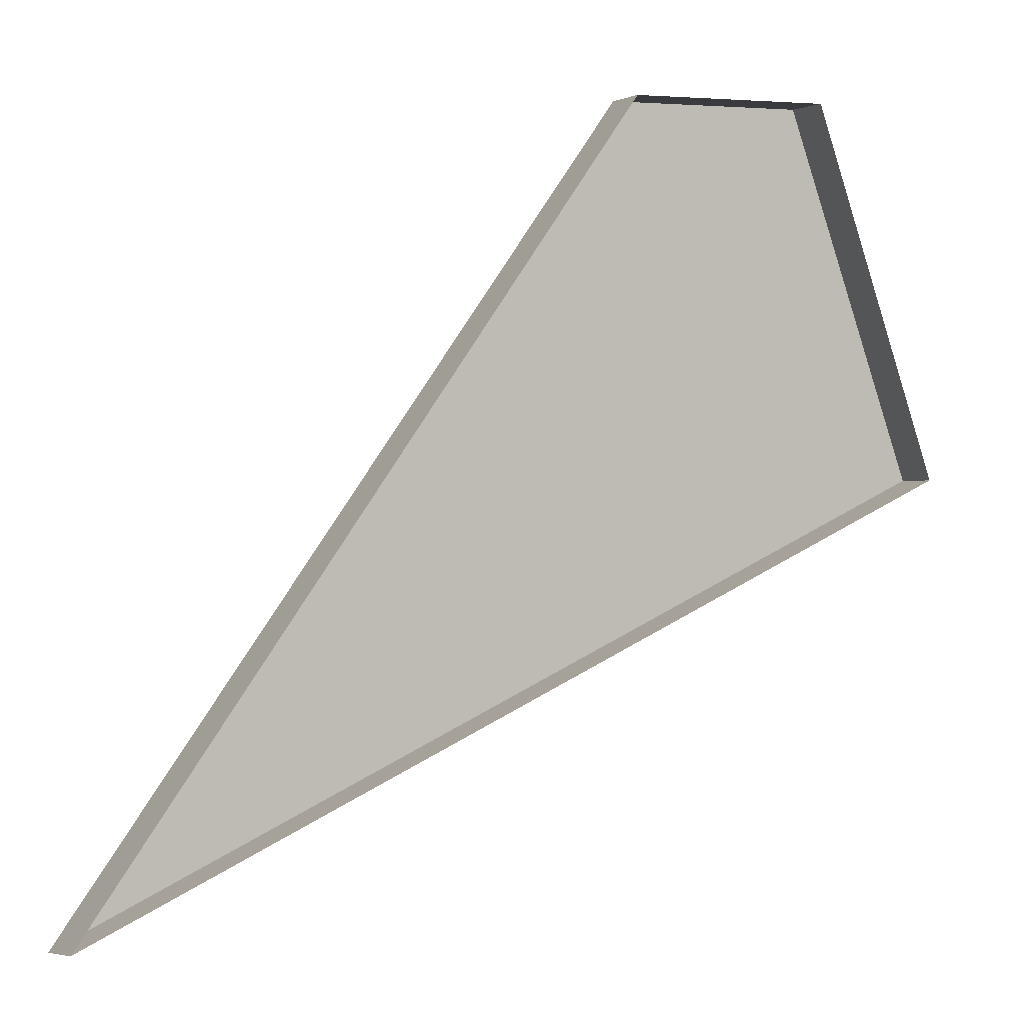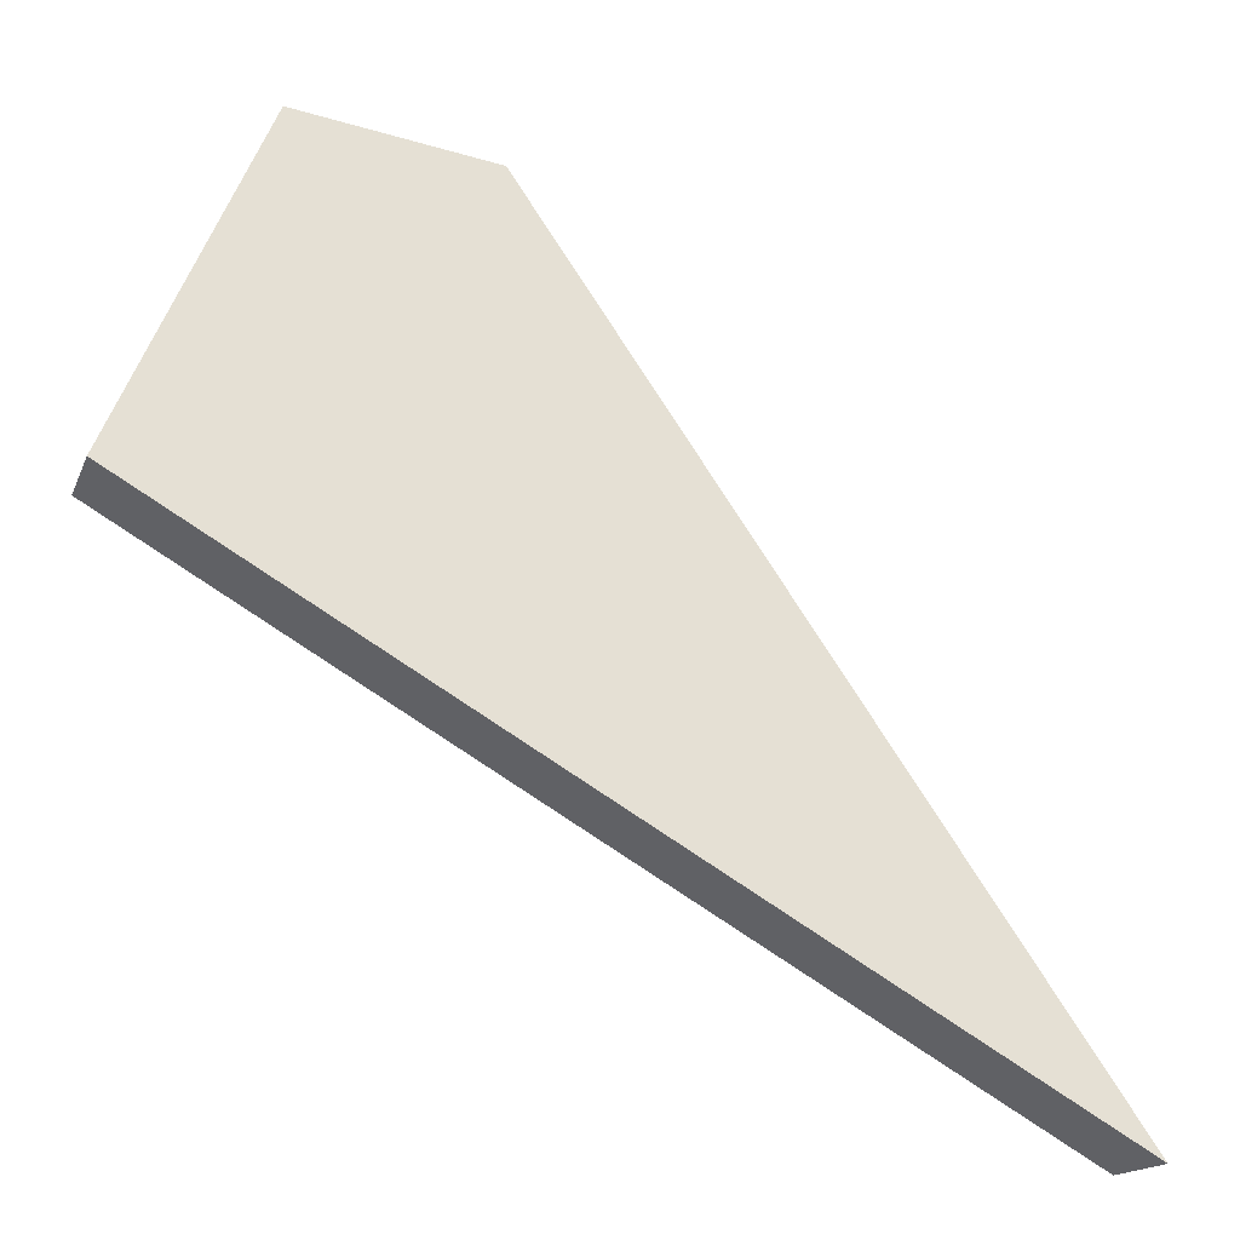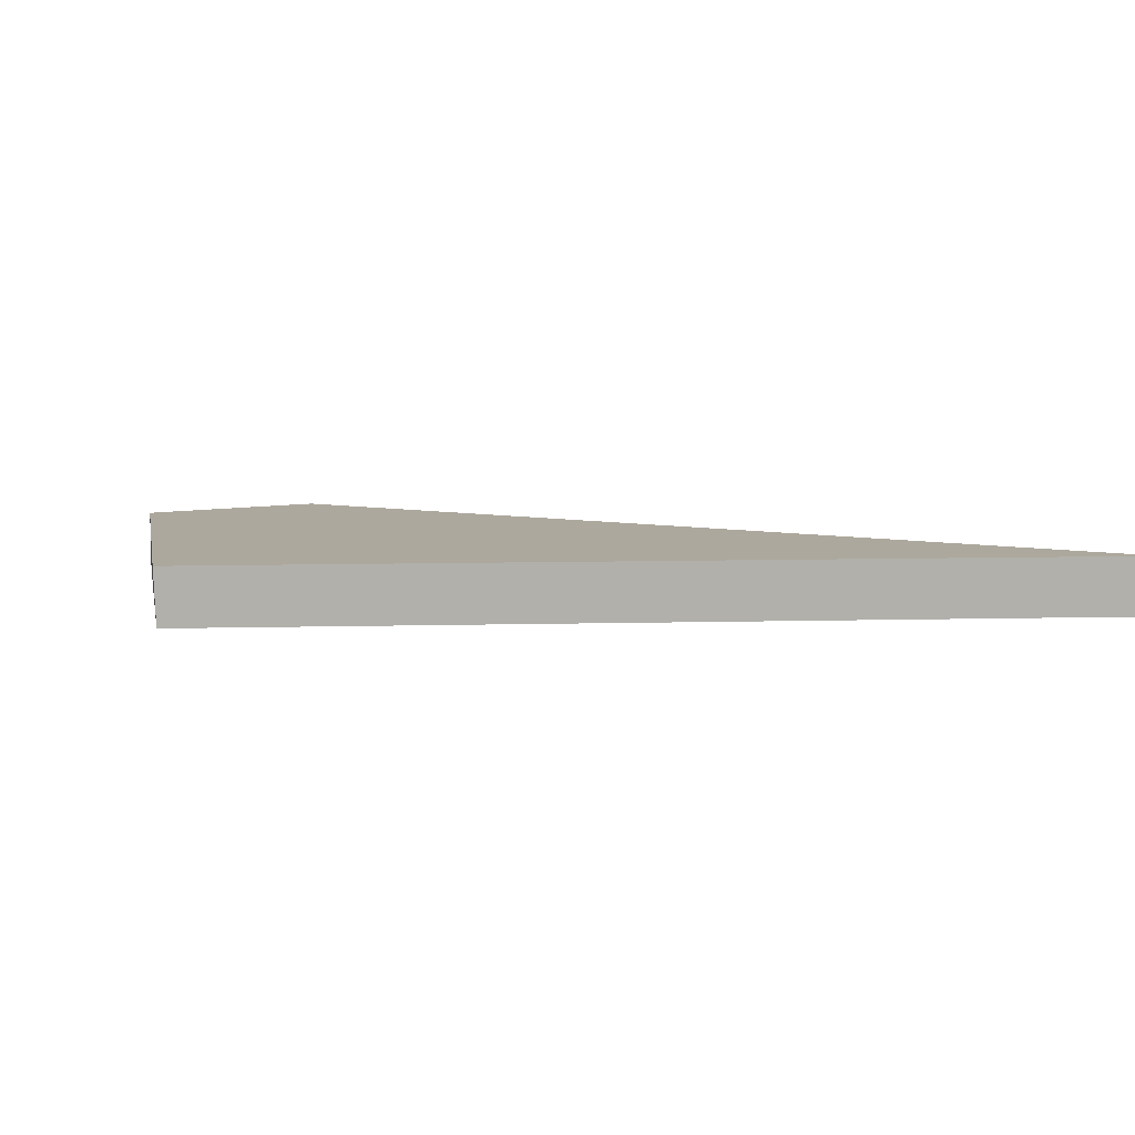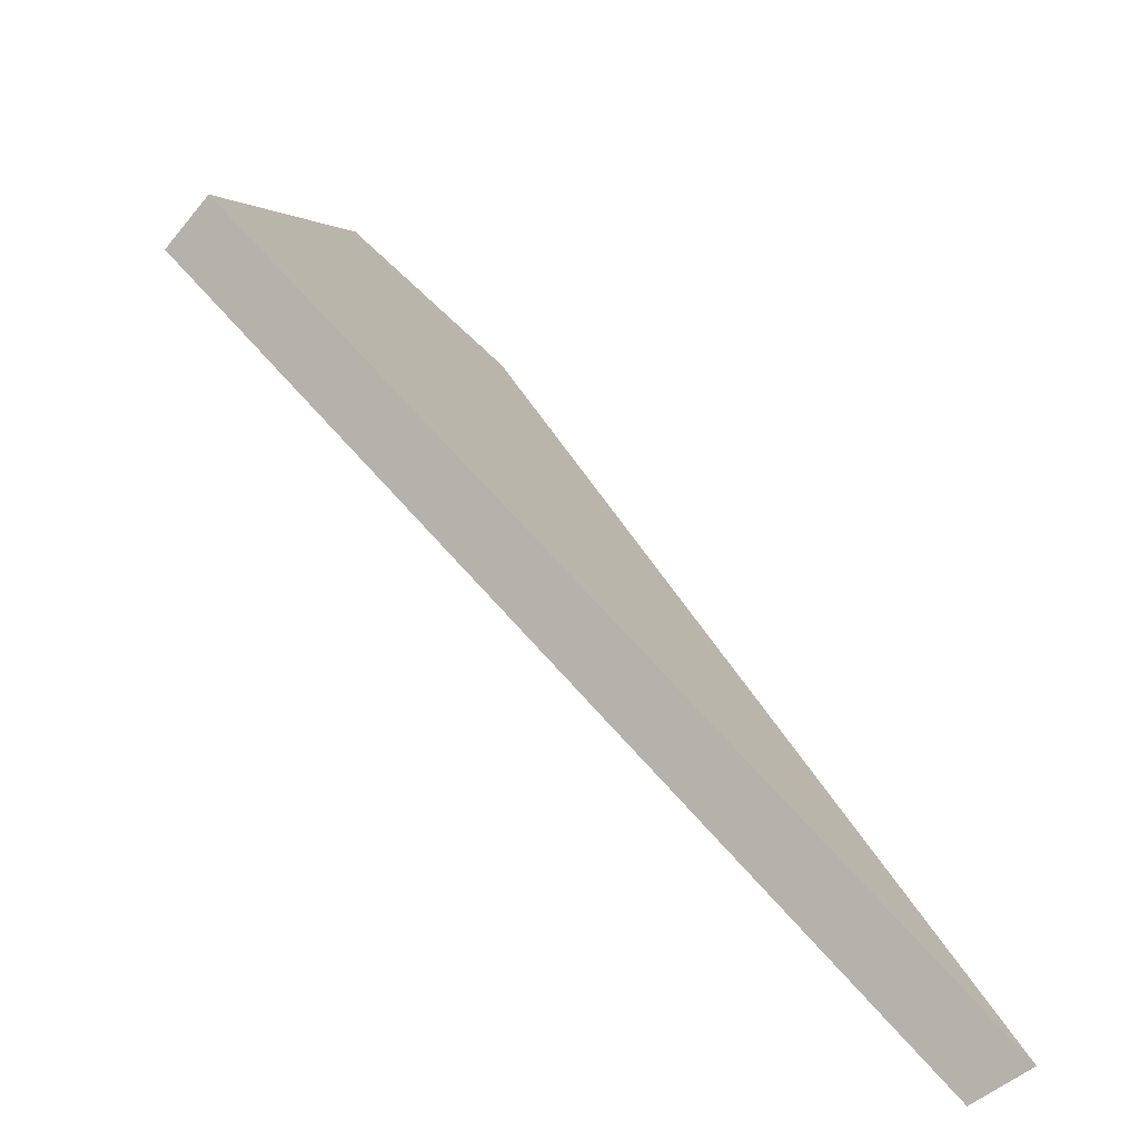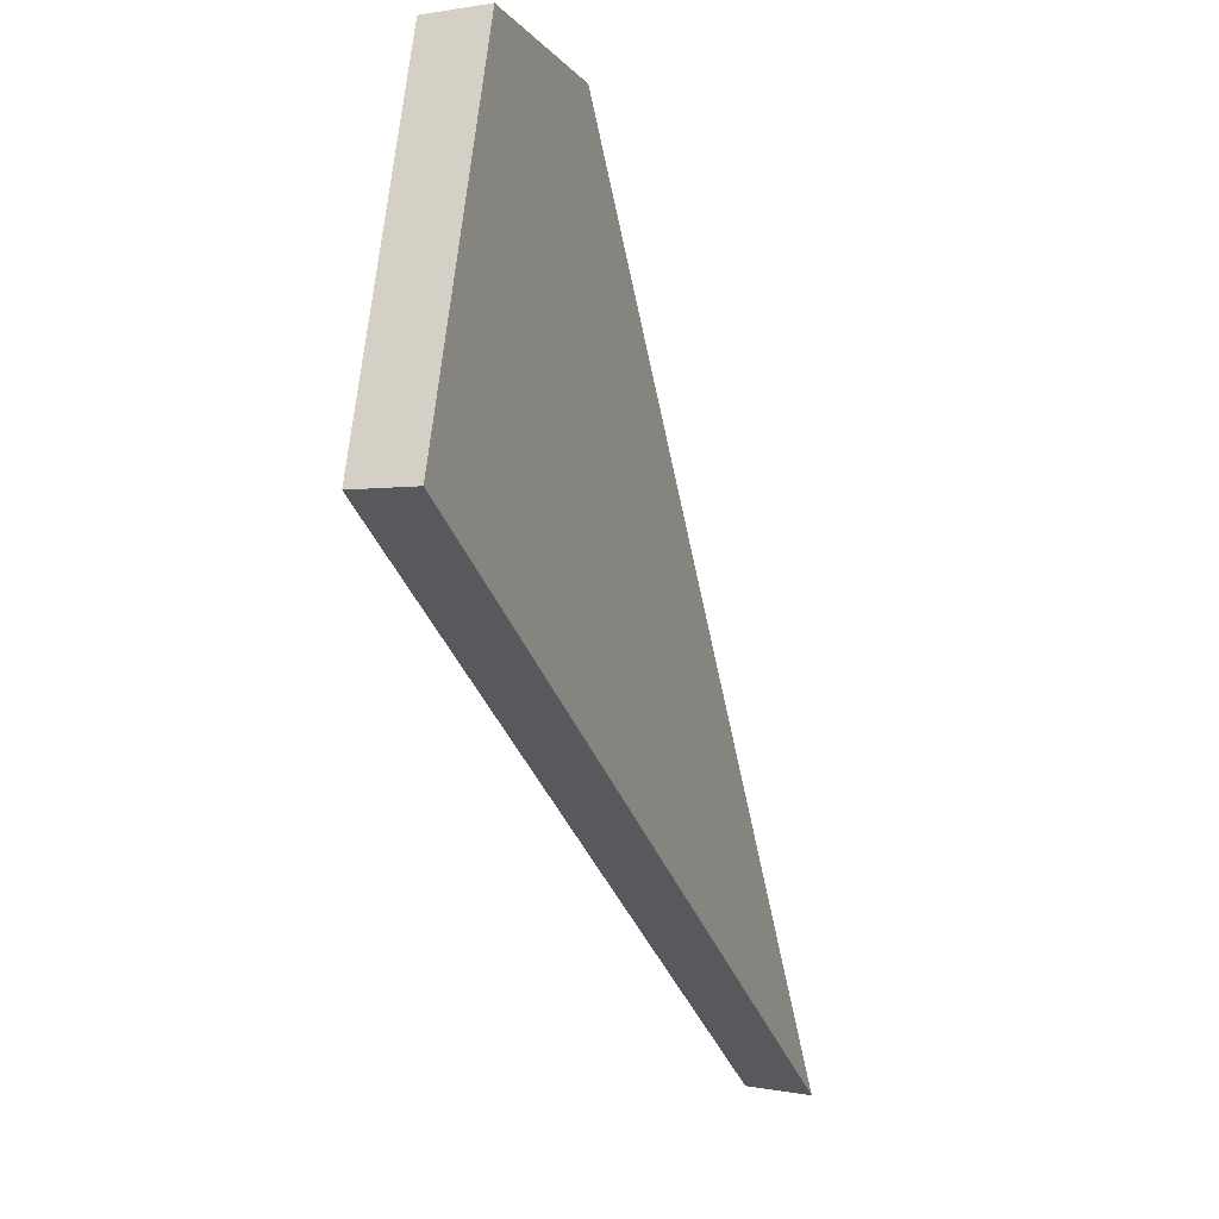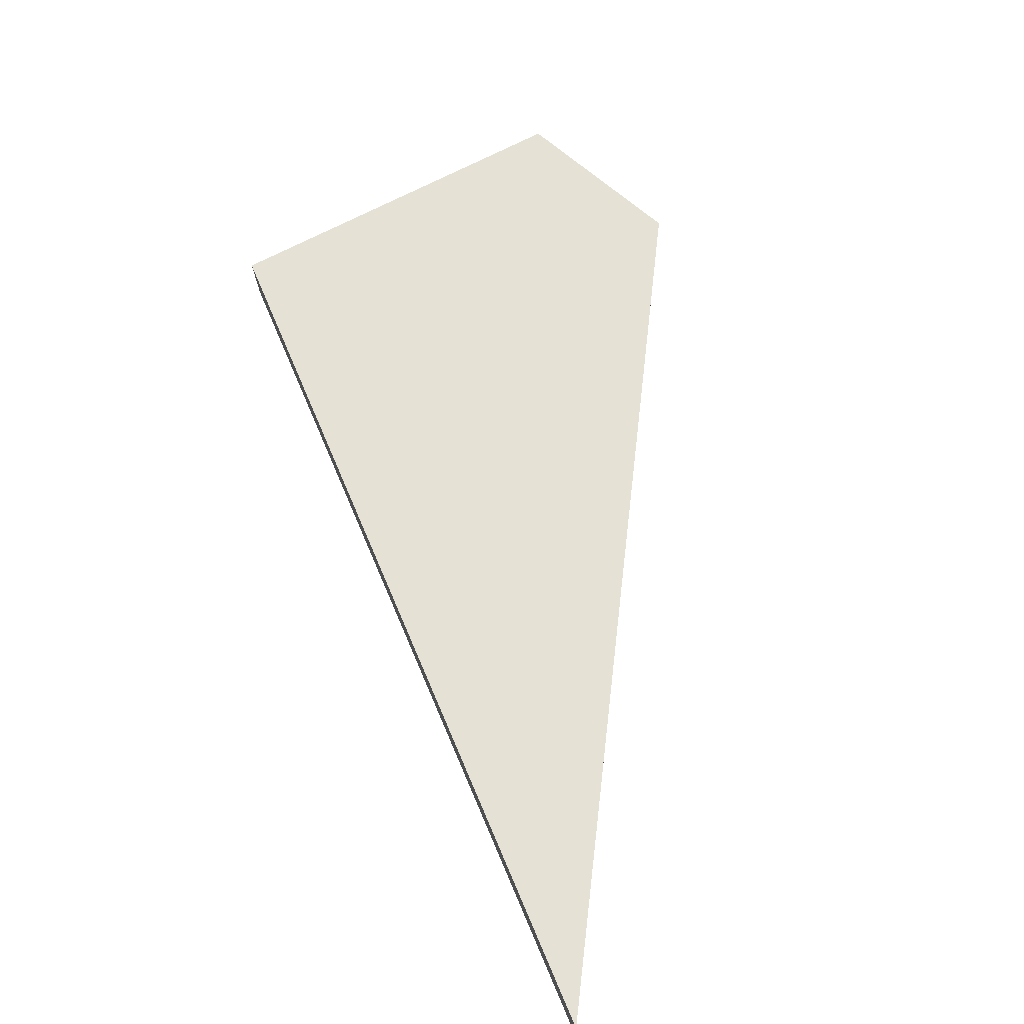
<metadata>
{"format":"obj","ext":"obj","renderer":"f3d","projection":"perspective","resolution":1024,"background":"white","views":[{"elev":1.8,"azim":-19.0,"up":"+Z"},{"elev":-29.5,"azim":157.8,"up":"+Z"},{"elev":9.8,"azim":150.0,"up":"+Y"},{"elev":-73.7,"azim":138.0,"up":"+Z"},{"elev":-7.5,"azim":110.8,"up":"+Z"},{"elev":65.1,"azim":-138.7,"up":"+Y"}]}
</metadata>
<code>
g StonePlatesMesh1
v -0.08711 0.06118 3.265
v 0.305 0.08079 2.132
v 0.2975 -0.1033 2.137
v -0.08384 -0.1224 3.259
v -0.6778 0.05072 3.263
v -2.348 0.07556 0.8393
v 0.305 0.08079 2.132
v -0.08711 0.06118 3.265
v -0.6745 -0.1328 3.257
v -0.6778 0.05072 3.263
v -0.08711 0.06118 3.265
v -0.08384 -0.1224 3.259
v -2.348 0.07556 0.8393
v -0.6778 0.05072 3.263
v -0.6745 -0.1328 3.257
v -2.313 -0.1084 0.8643
v 0.305 0.08079 2.132
v -2.348 0.07556 0.8393
v -2.313 -0.1084 0.8643
v 0.2975 -0.1033 2.137
g StonePlatesMesh1_0
f 3 2 1
f 4 3 1
f 7 6 5
f 8 7 5
f 11 10 9
f 12 11 9
f 15 14 13
f 16 15 13
f 19 18 17
f 20 19 17

</code>
